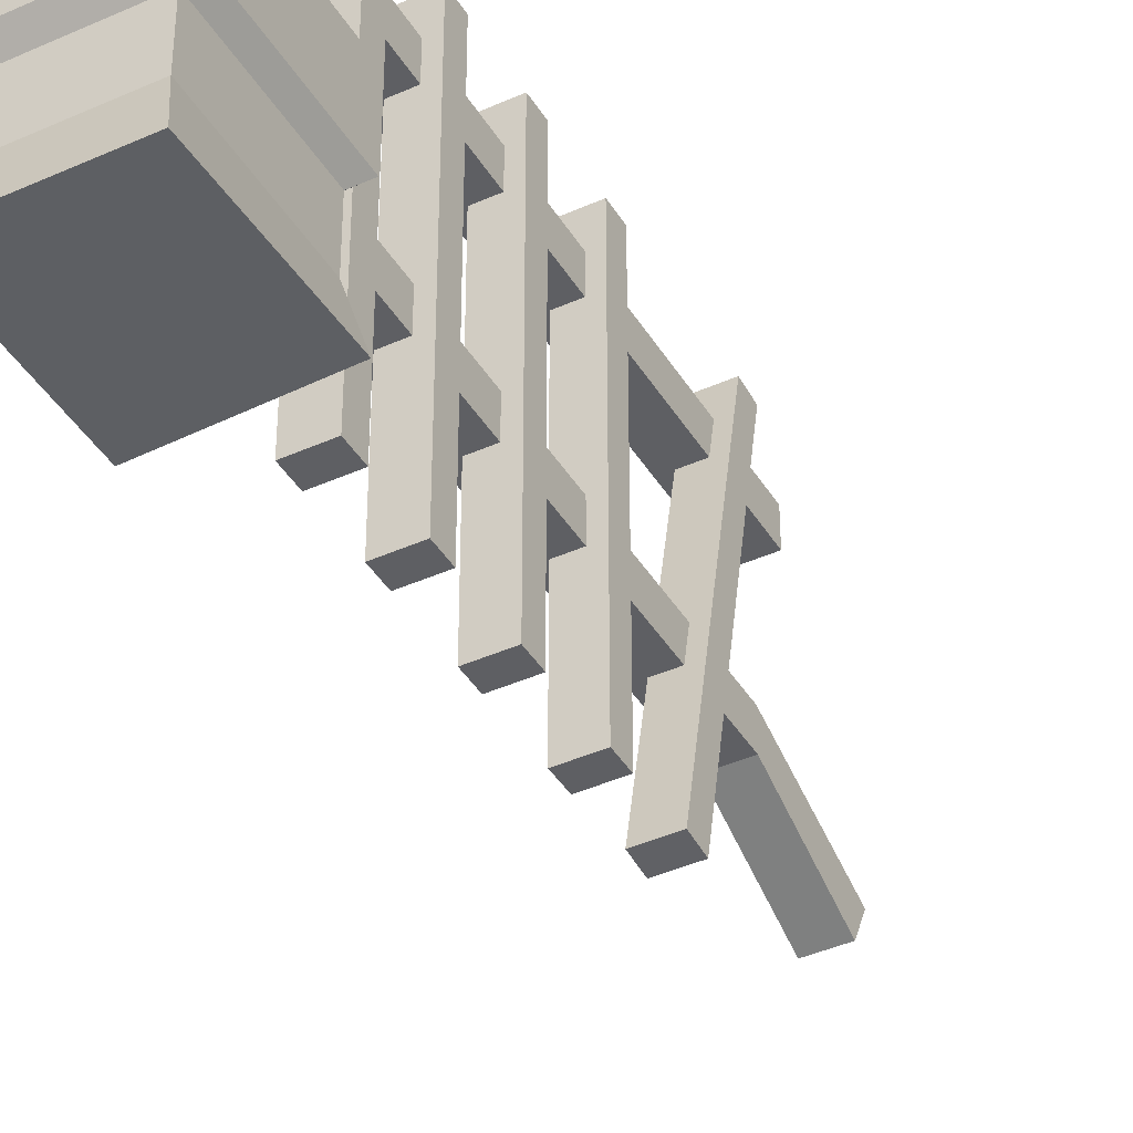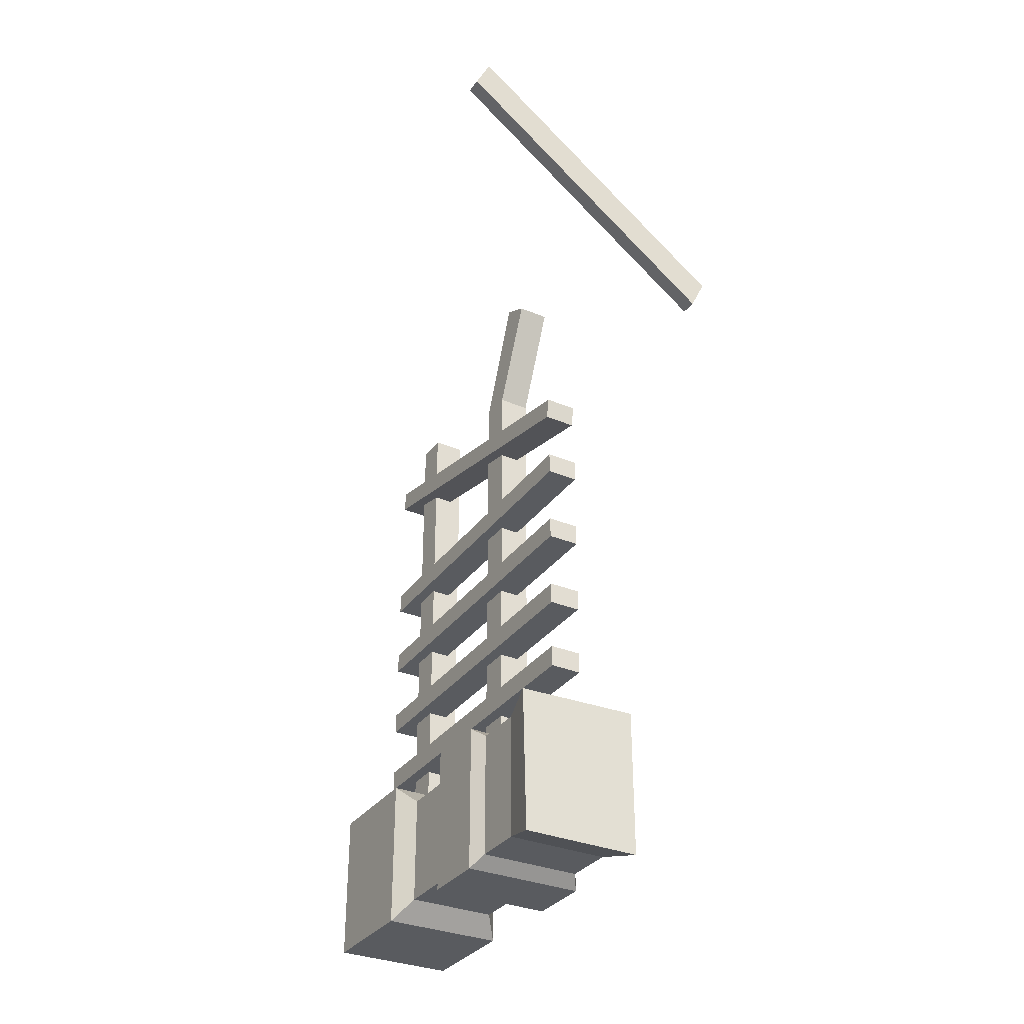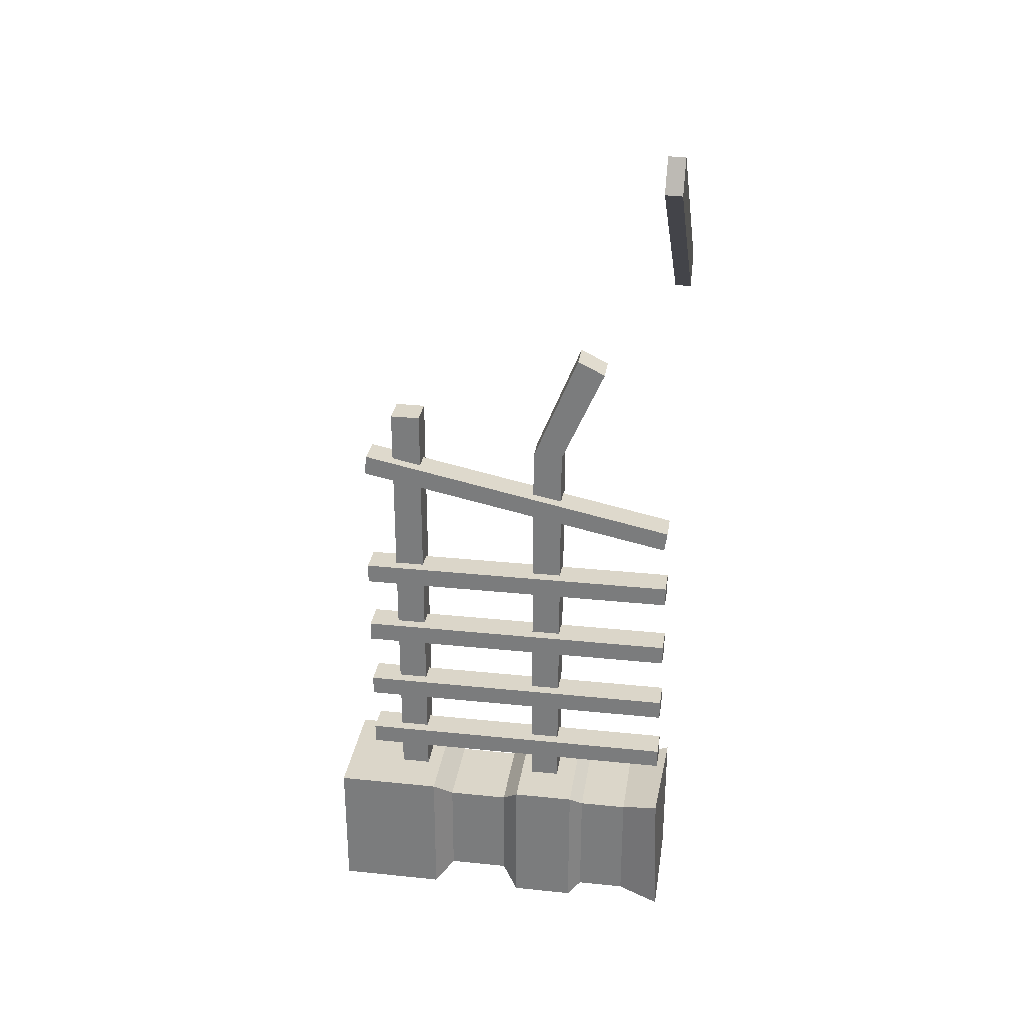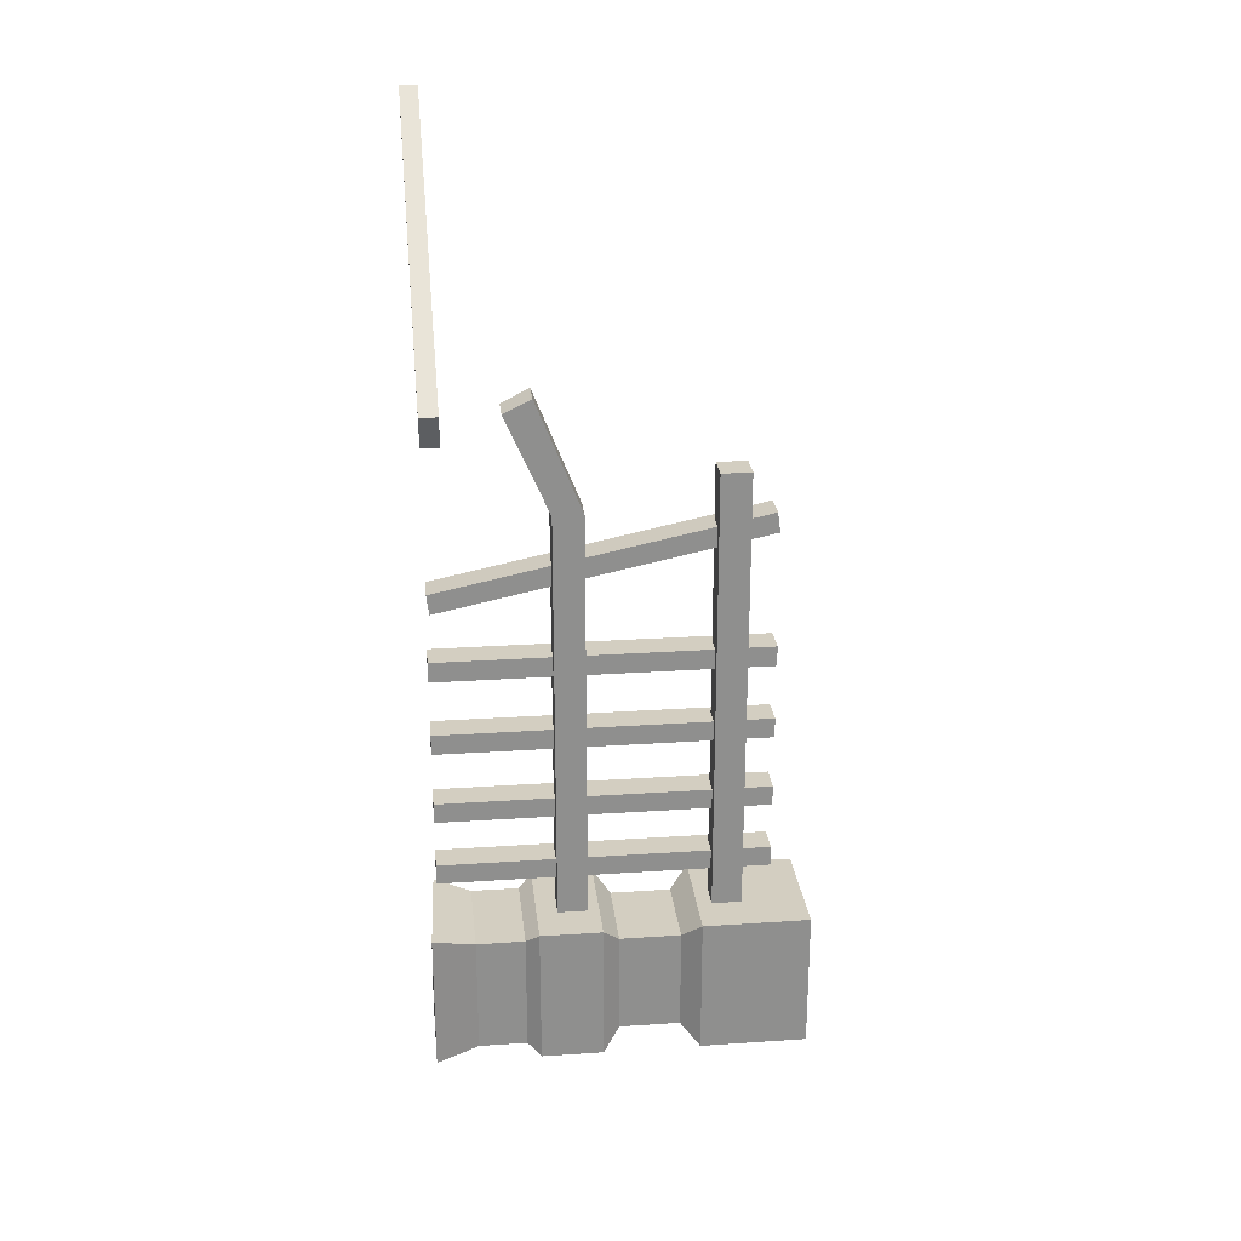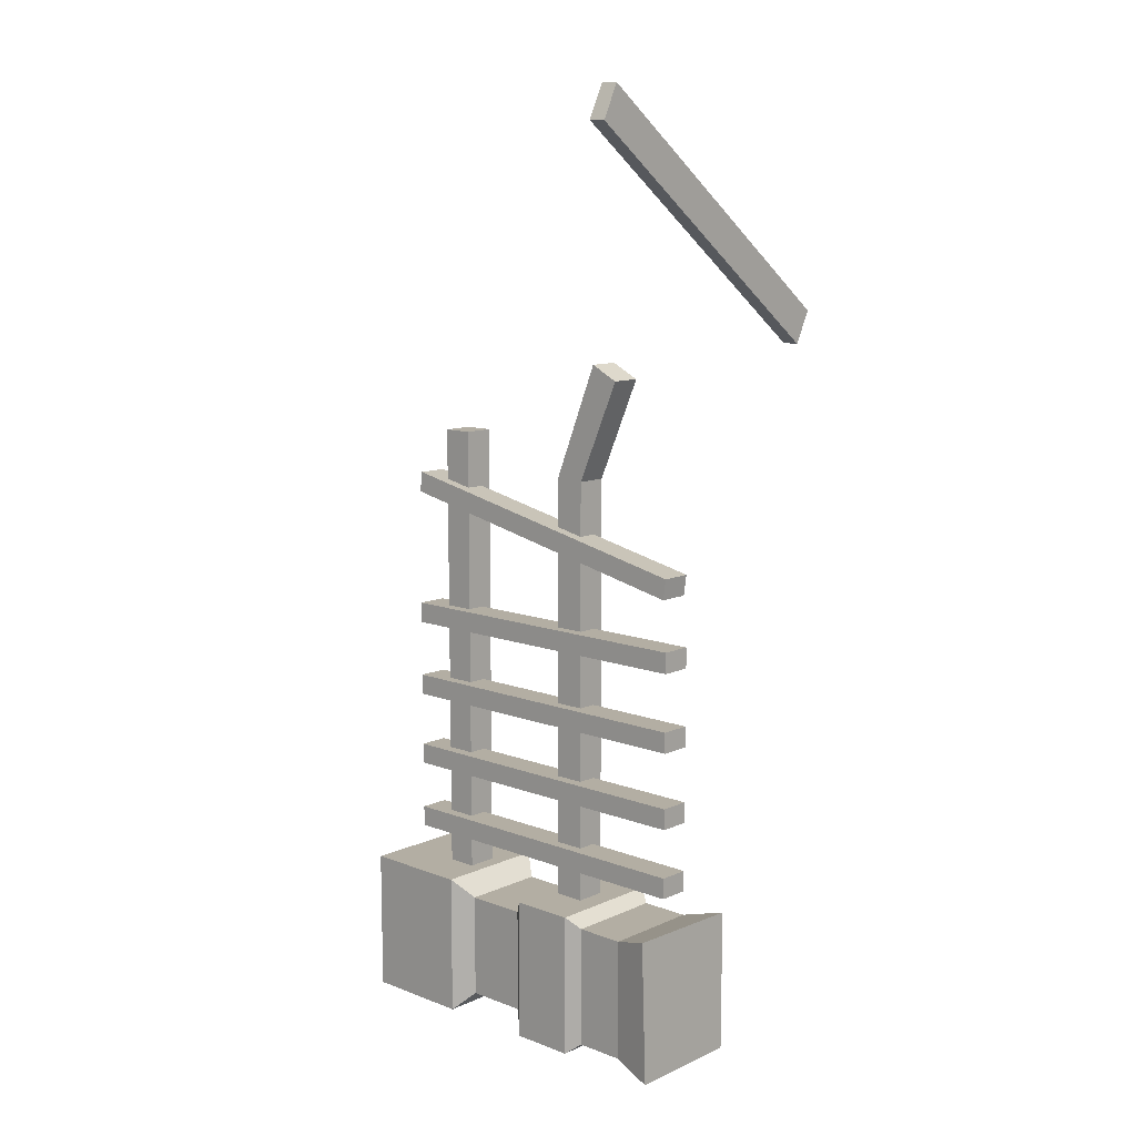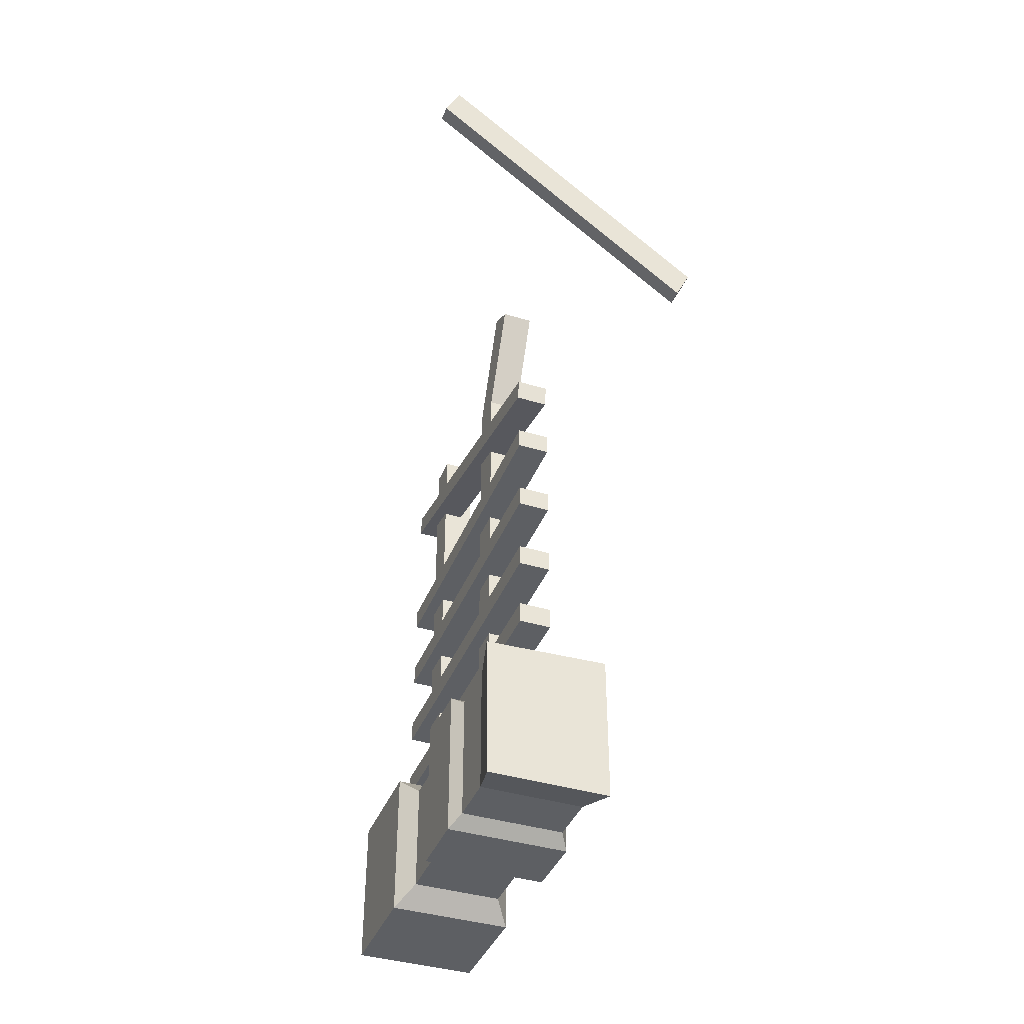
<metadata>
{"format":"obj","ext":"obj","renderer":"f3d","projection":"perspective","resolution":1024,"background":"white","views":[{"elev":-41.0,"azim":-151.3,"up":"+Y"},{"elev":-32.7,"azim":-30.0,"up":"+Z"},{"elev":30.0,"azim":-81.4,"up":"+Z"},{"elev":25.2,"azim":83.8,"up":"+Z"},{"elev":11.0,"azim":-47.3,"up":"+Z"},{"elev":-40.0,"azim":-20.6,"up":"+Z"}]}
</metadata>
<code>
v -0.3097 0.5502 0.5914
v -0.3097 0.3591 2.919
v -0.3097 0.6824 0.5914
v -0.3097 0.4816 2.981
v -0.1775 0.6824 0.5914
v -0.1775 0.4816 2.981
v -0.1775 0.5502 0.5914
v -0.1775 0.3591 2.919
v -0.1775 0.5502 2.482
v -0.1775 0.6824 2.482
v -0.3097 0.6824 2.482
v -0.3097 0.5502 2.482
v -0.3097 1.226 0.5914
v -0.3097 1.226 2.638
v -0.3097 1.358 0.5914
v -0.3097 1.358 2.638
v -0.1775 1.358 0.5914
v -0.1775 1.358 2.638
v -0.1775 1.226 0.5914
v -0.1775 1.226 2.638
v 0.4926 0.02921 3.044
v -0.7612 0.02241 3.954
v 0.4929 0.1025 3.045
v -0.7608 0.09575 3.956
v 0.5602 0.1004 3.185
v -0.6936 0.09359 4.096
v 0.5599 0.02704 3.184
v -0.6939 0.02025 4.094
v -0.3594 0.03753 2.14
v -0.3594 1.473 2.439
v -0.3594 0.04978 2.051
v -0.3594 1.486 2.35
v -0.2272 0.04978 2.051
v -0.2272 1.486 2.35
v -0.2272 0.03753 2.14
v -0.2272 1.473 2.439
v -0.3594 0.03342 1.835
v -0.3594 1.49 1.835
v -0.3594 0.03342 1.744
v -0.3594 1.49 1.744
v -0.2272 0.03342 1.744
v -0.2272 1.49 1.744
v -0.2272 0.03342 1.835
v -0.2272 1.49 1.835
v -0.3594 0.03342 1.496
v -0.3594 1.49 1.496
v -0.3594 0.03342 1.406
v -0.3594 1.49 1.406
v -0.2272 0.03342 1.406
v -0.2272 1.49 1.406
v -0.2272 0.03342 1.496
v -0.2272 1.49 1.496
v -0.3594 0.03342 1.167
v -0.3594 1.49 1.167
v -0.3594 0.03342 1.076
v -0.3594 1.49 1.076
v -0.2272 0.03342 1.076
v -0.2272 1.49 1.076
v -0.2272 0.03342 1.167
v -0.2272 1.49 1.167
v -0.3594 0.03342 0.8641
v -0.3594 1.49 0.8641
v -0.3594 0.03342 0.7739
v -0.3594 1.49 0.7739
v -0.2272 0.03342 0.7739
v -0.2272 1.49 0.7739
v -0.2272 0.03342 0.8641
v -0.2272 1.49 0.8641
v -0.5079 0.02211 0.6245
v 0 0 0.6245
v -0.5079 1.633 0.6245
v 0 1.633 0.6245
v -0.5079 1.633 0
v 0 1.633 0
v -0.5079 0 0
v 0 0 0
v -0.5079 1.161 0.6245
v 0 1.161 0.6245
v 0 1.161 0
v -0.5079 1.161 0
v -0.4407 1.078 0.5419
v -0.06715 1.078 0.5419
v -0.06715 1.078 0.08257
v -0.4407 1.078 0.08257
v -0.4407 0.8078 0.5419
v -0.06715 0.8078 0.5419
v -0.06715 0.8078 0.08257
v -0.4407 0.8078 0.08257
v -0.5079 0.7326 0.6245
v 0 0.7326 0.6245
v 0 0.7326 0
v -0.5079 0.7326 0
v -0.4688 0.4 0.5764
v -0.03909 0.4 0.5764
v -0.03909 0.4 0.04807
v -0.4688 0.4 0.04807
v 0 0.4583 0
v 0 0.4583 0.6245
v -0.5079 0.4583 0.6245
v -0.5079 0.4583 0
v -0.4688 0.1871 0.5764
v -0.03909 0.1871 0.5764
v -0.03909 0.1871 0.04807
v -0.4688 0.1871 0.04807
f 11 12 2 4
f 10 11 4 6
f 9 10 6 8
f 12 9 8 2
f 2 8 6 4
f 7 1 3 5
f 5 10 9 7
f 3 11 10 5
f 1 12 11 3
f 7 9 12 1
f 13 14 16 15
f 15 16 18 17
f 17 18 20 19
f 19 20 14 13
f 14 20 18 16
f 19 13 15 17
f 21 22 24 23
f 23 24 26 25
f 25 26 28 27
f 27 28 22 21
f 22 28 26 24
f 27 21 23 25
f 29 30 32 31
f 31 32 34 33
f 33 34 36 35
f 35 36 30 29
f 30 36 34 32
f 35 29 31 33
f 37 38 40 39
f 39 40 42 41
f 41 42 44 43
f 43 44 38 37
f 38 44 42 40
f 43 37 39 41
f 45 46 48 47
f 47 48 50 49
f 49 50 52 51
f 51 52 46 45
f 46 52 50 48
f 51 45 47 49
f 53 54 56 55
f 55 56 58 57
f 57 58 60 59
f 59 60 54 53
f 54 60 58 56
f 59 53 55 57
f 61 62 64 63
f 63 64 66 65
f 65 66 68 67
f 67 68 62 61
f 62 68 66 64
f 67 61 63 65
f 77 78 72 71
f 71 72 74 73
f 73 74 79 80
f 75 76 70 69
f 78 79 74 72
f 80 77 71 73
f 81 82 78 77
f 82 83 79 78
f 80 79 83 84
f 84 81 77 80
f 85 86 82 81
f 86 87 83 82
f 84 83 87 88
f 88 85 81 84
f 89 90 86 85
f 90 91 87 86
f 88 87 91 92
f 92 89 85 88
f 93 94 98 99
f 94 95 97 98
f 100 97 95 96
f 96 93 99 100
f 101 102 94 93
f 102 103 95 94
f 96 95 103 104
f 104 101 93 96
f 98 97 91 90
f 99 98 90 89
f 100 99 89 92
f 92 91 97 100
f 69 70 102 101
f 70 76 103 102
f 104 103 76 75
f 75 69 101 104

</code>
